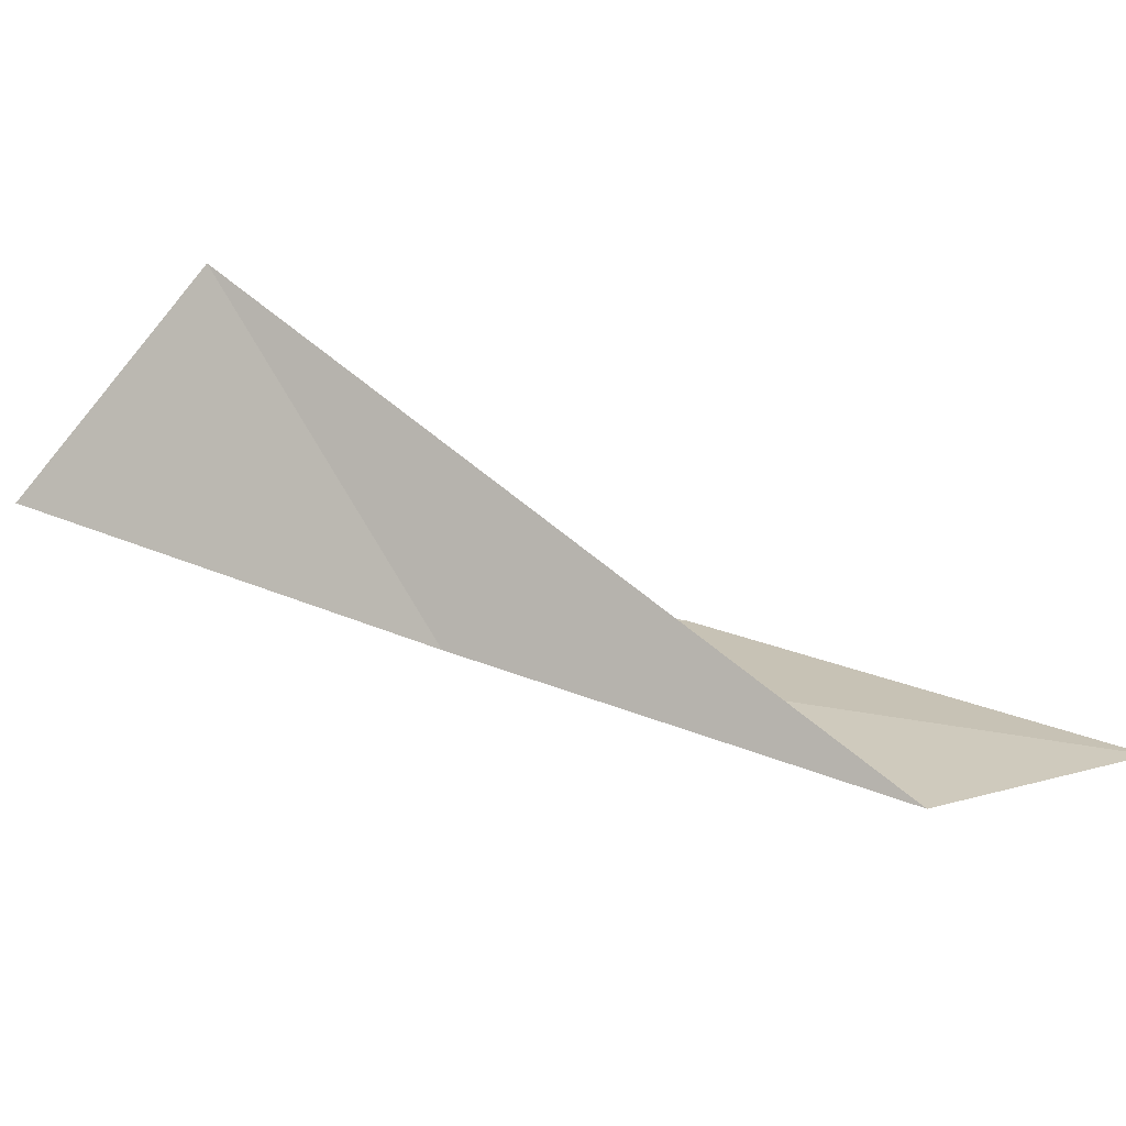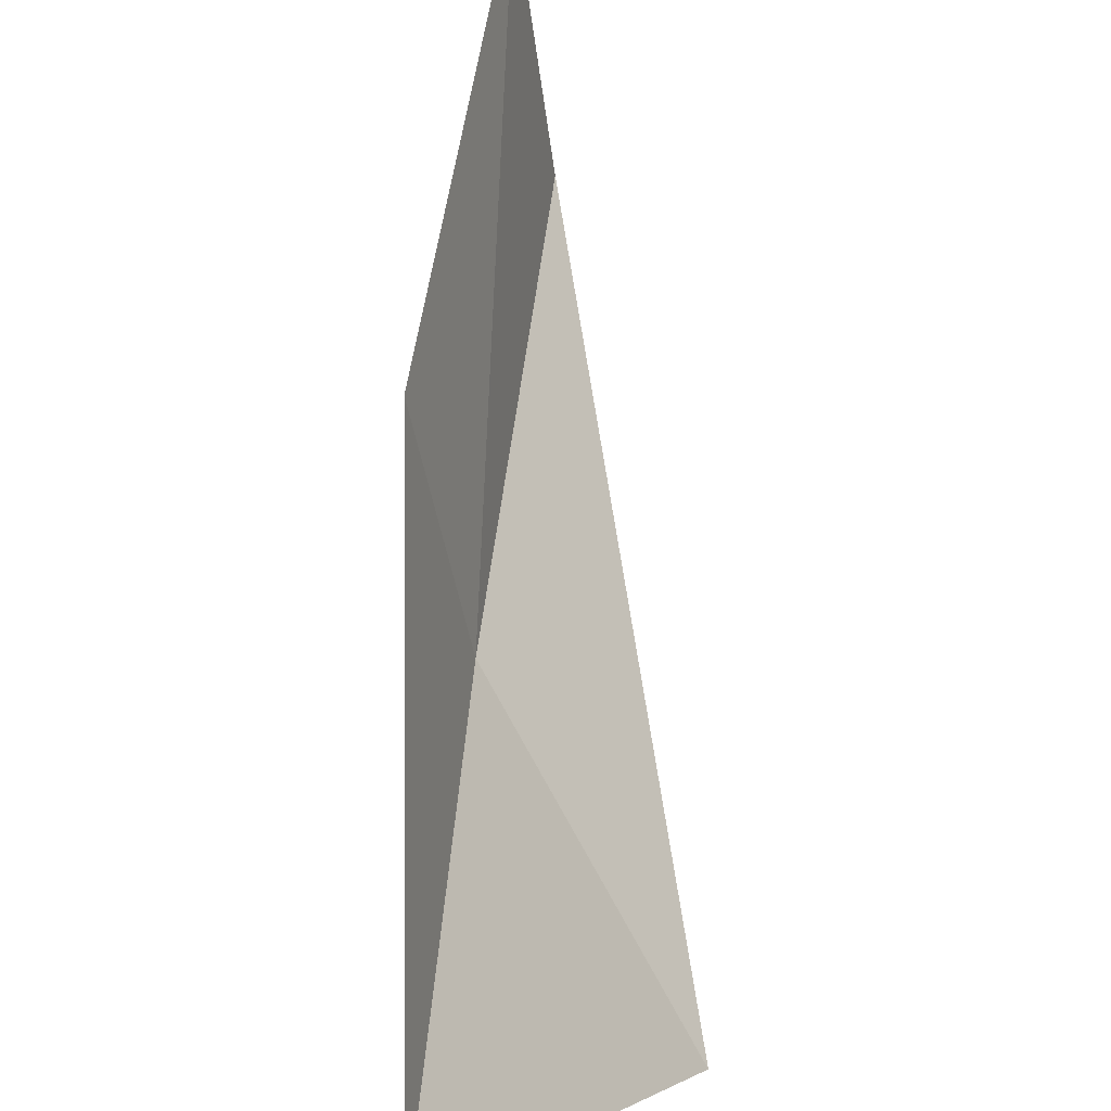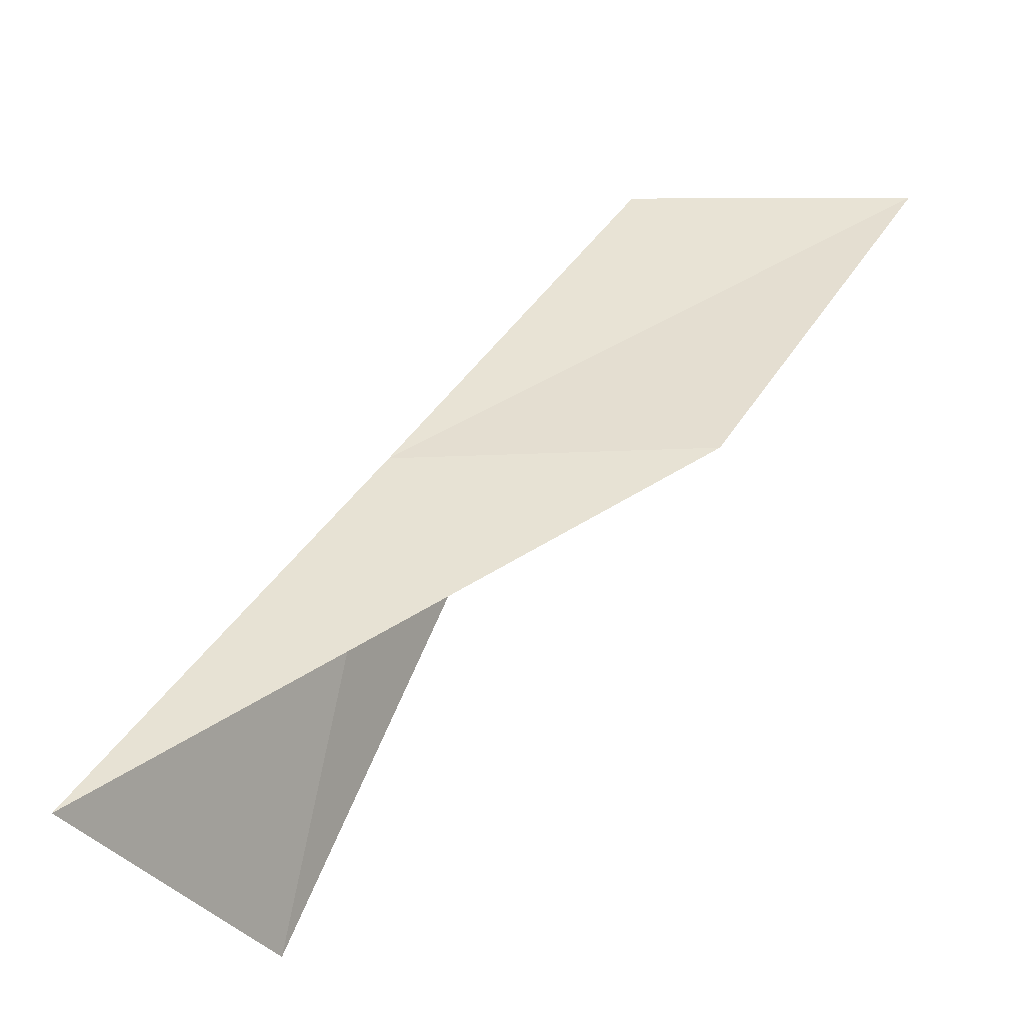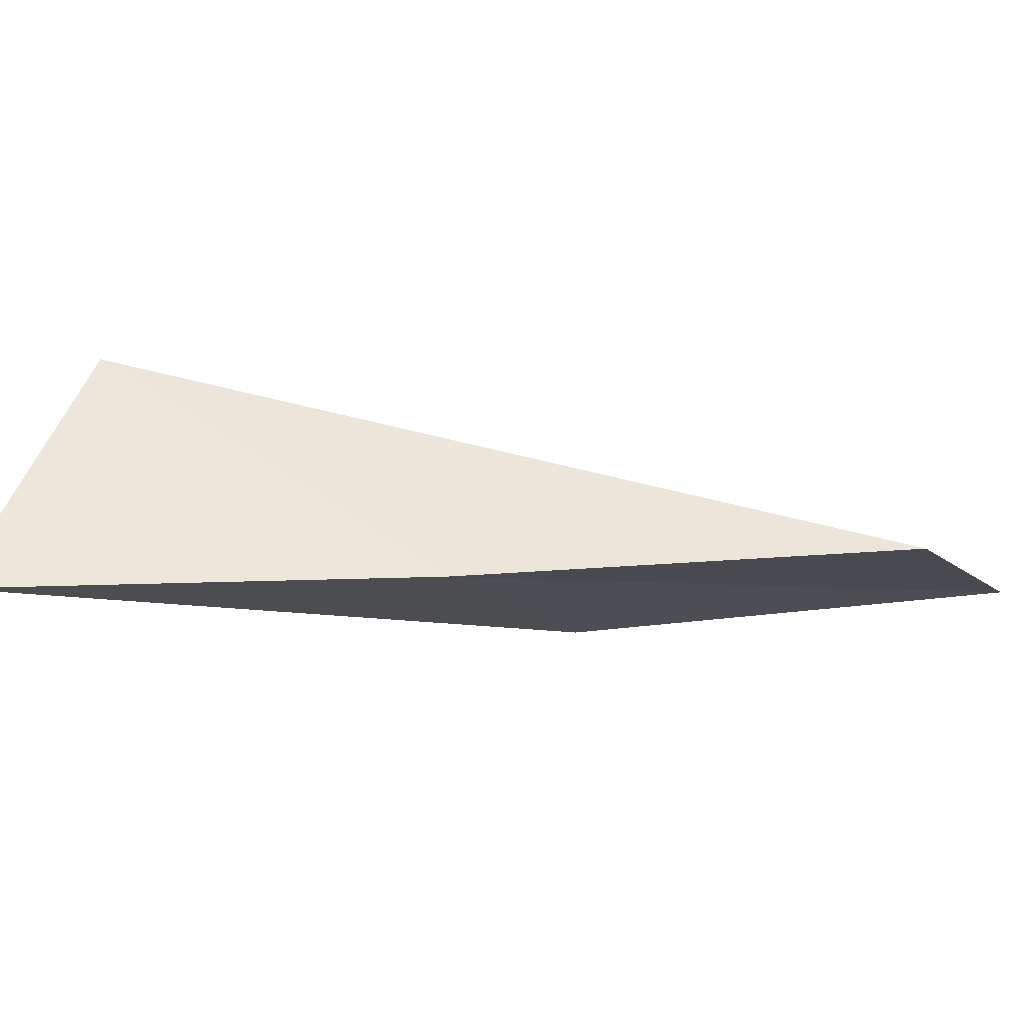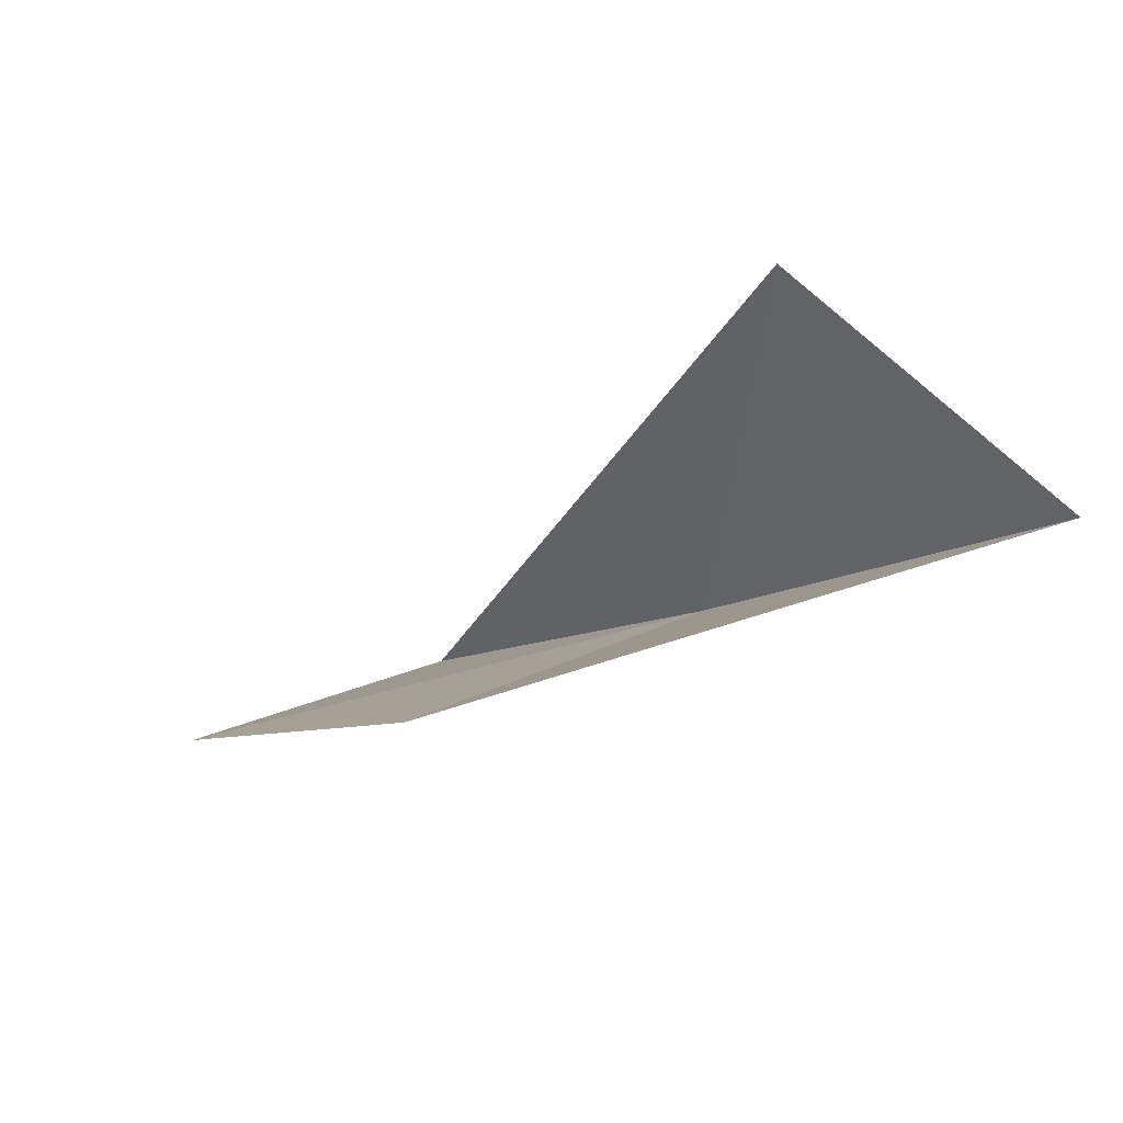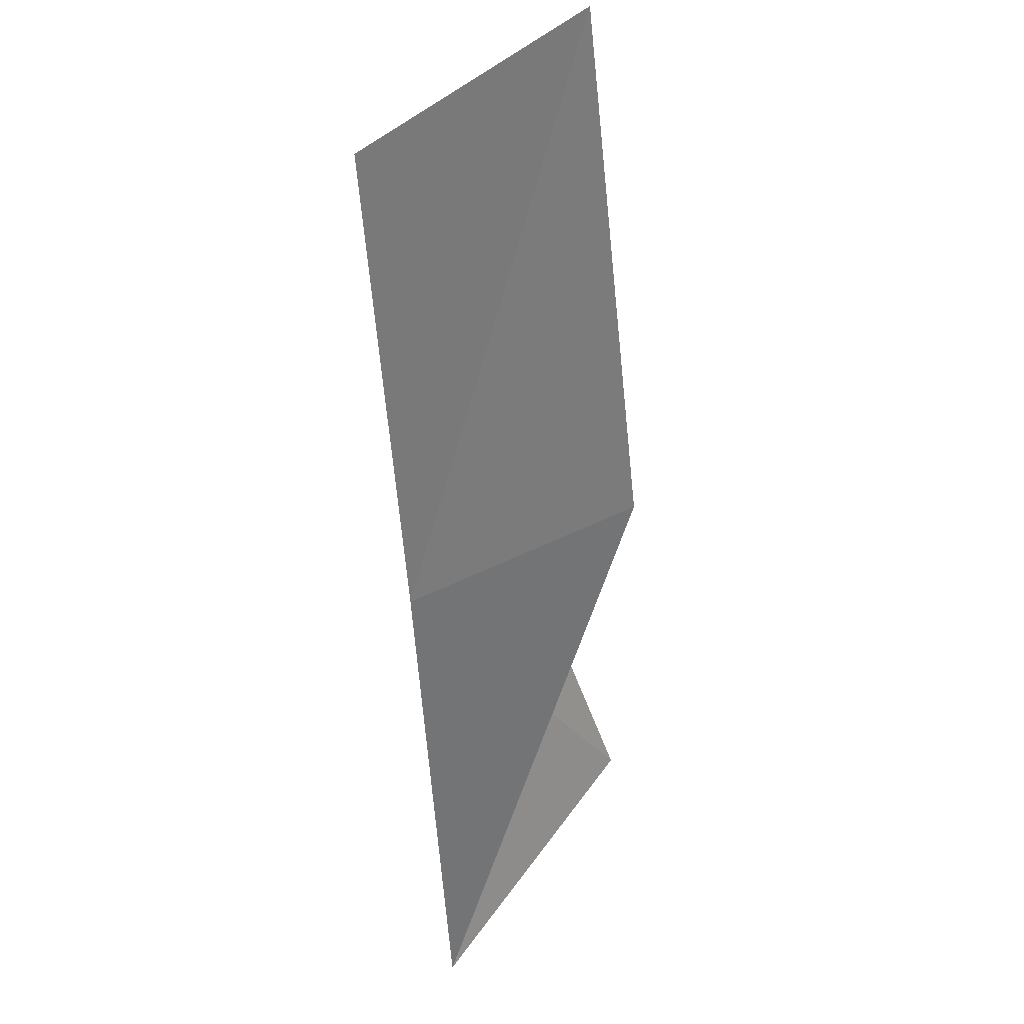
<metadata>
{"format":"obj","ext":"obj","renderer":"f3d","projection":"perspective","resolution":1024,"background":"white","views":[{"elev":43.9,"azim":-31.3,"up":"+Y"},{"elev":-49.1,"azim":79.1,"up":"+Z"},{"elev":-34.7,"azim":-17.9,"up":"+Z"},{"elev":8.6,"azim":-61.3,"up":"+Y"},{"elev":-12.5,"azim":178.5,"up":"+Y"},{"elev":-61.6,"azim":37.4,"up":"+Y"}]}
</metadata>
<code>
v -27.07 -35.31 65.53
v -24.23 -35.06 70.03
v -21.2 -36.05 70.03
v -23.96 -36.51 65.53
v -27.39 -33.07 61.02
v -29.99 -35.37 61.02
f 1 4 3
f 1 3 2
f 1 5 6
f 1 6 4
f 1 2 5

</code>
